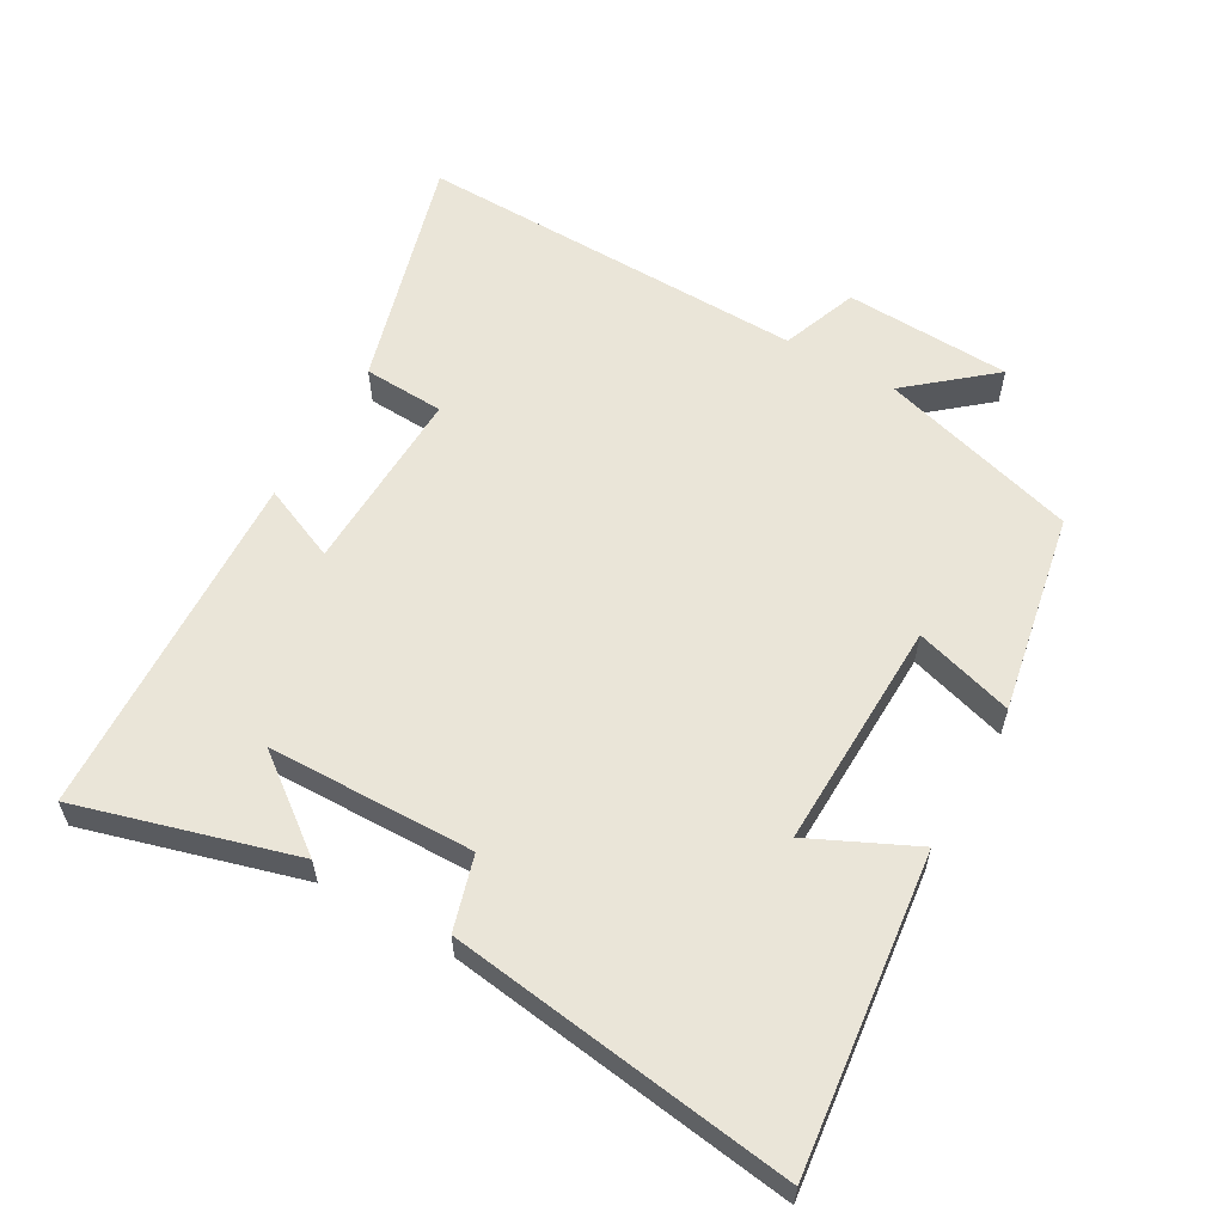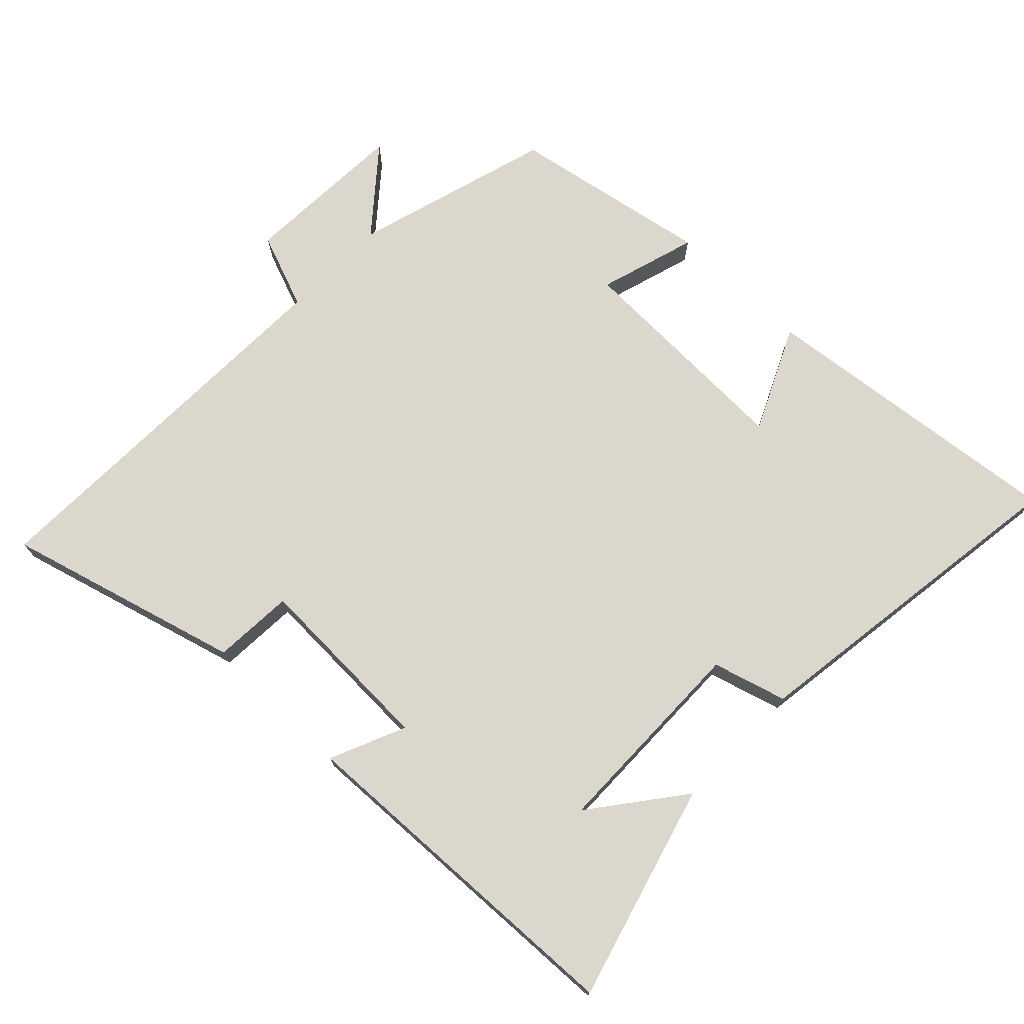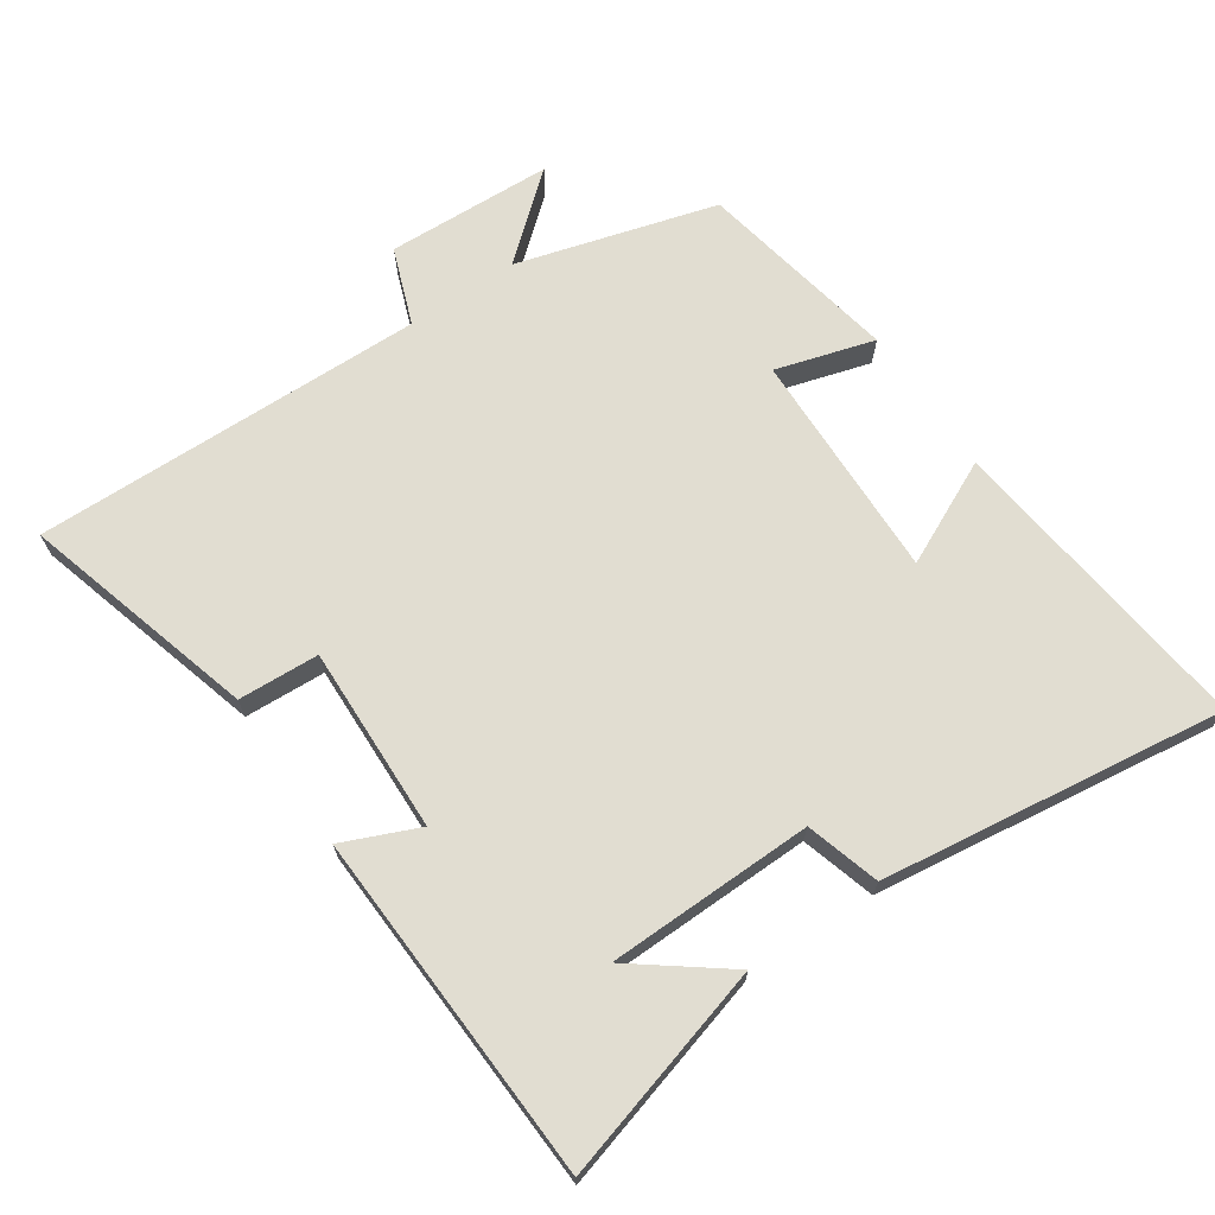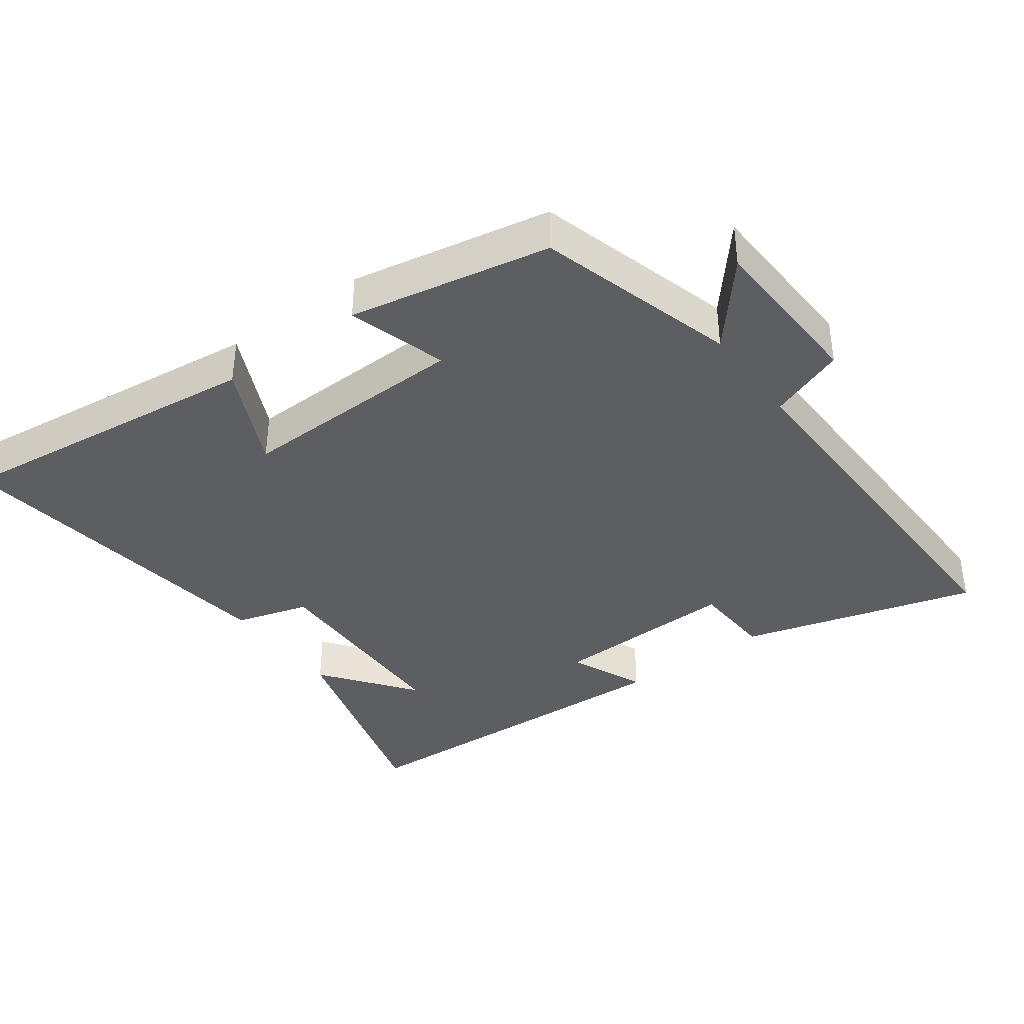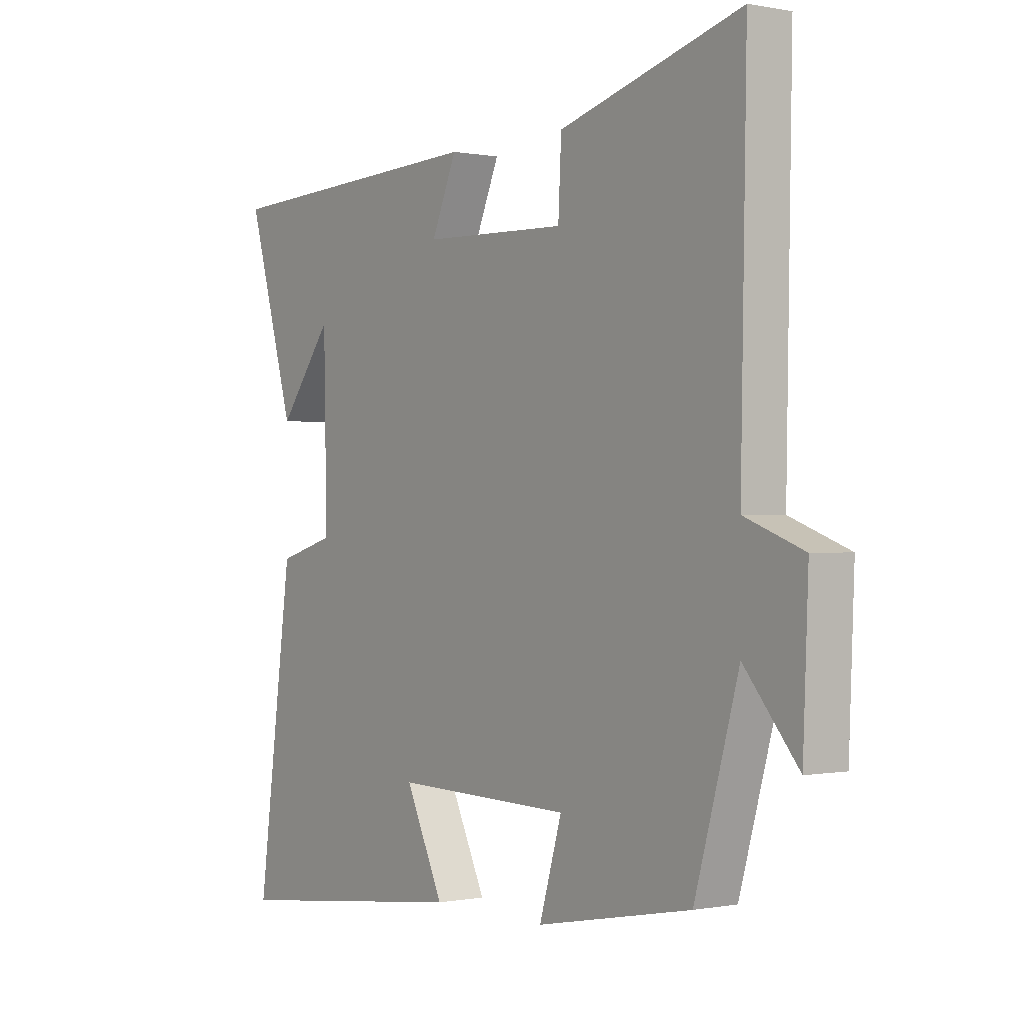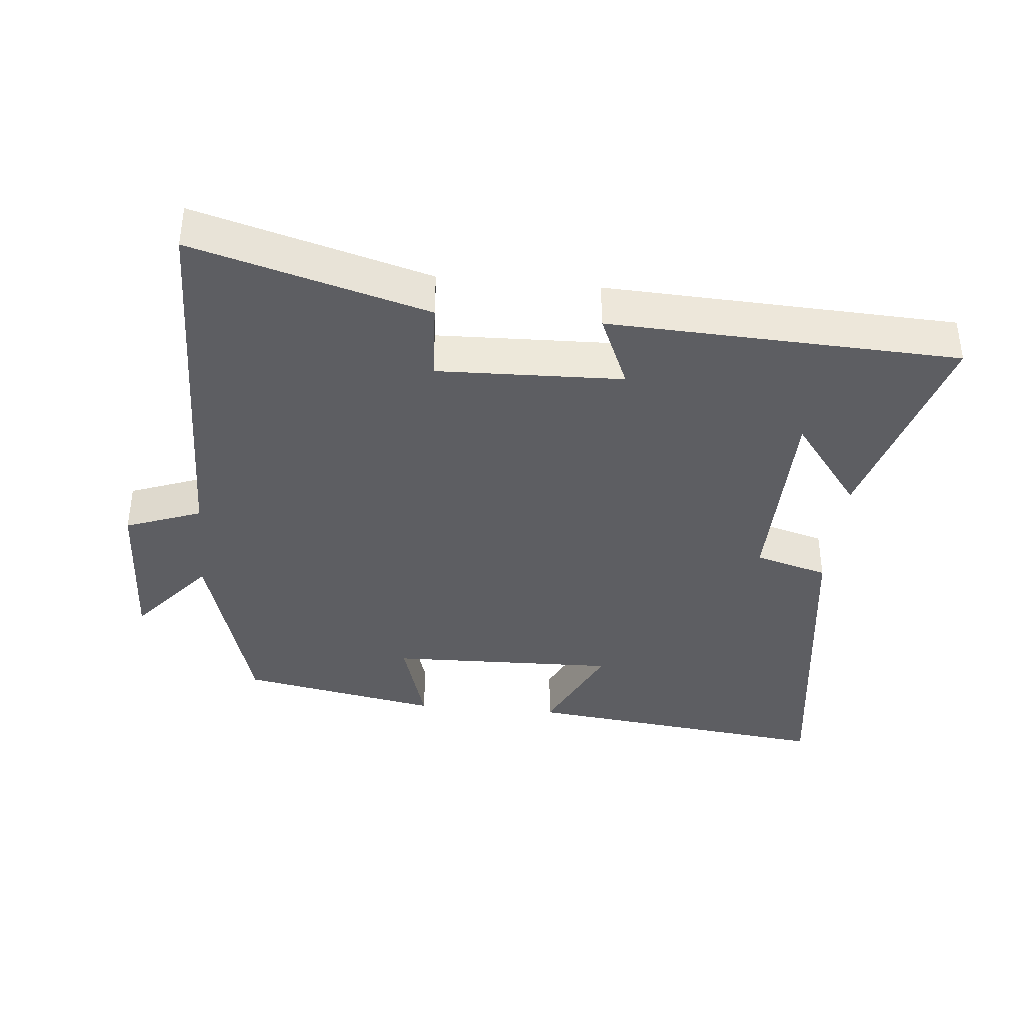
<metadata>
{"format":"obj","ext":"obj","renderer":"f3d","projection":"perspective","resolution":1024,"background":"white","views":[{"elev":59.1,"azim":119.8,"up":"+Y"},{"elev":73.2,"azim":44.3,"up":"+Y"},{"elev":68.9,"azim":55.9,"up":"+Y"},{"elev":-38.3,"azim":-143.7,"up":"+Y"},{"elev":-0.1,"azim":-126.2,"up":"+Z"},{"elev":-38.3,"azim":-5.3,"up":"+Y"}]}
</metadata>
<code>
v 0.591 0.07 0.476
v 0.5 0.07 0.156
v 0.397 0.07 0.292
v 0.391 0.07 -0.014
v 0.5 0.07 -0.046
v 0.568 0.07 -0.555
v 0.105 0.07 -0.5
v 0.178 0.07 -0.346
v -0.162 0.07 -0.354
v -0.119 0.07 -0.5
v -0.416 0.07 -0.443
v -0.5 0.07 -0.148
v -0.603 0.07 -0.27
v -0.613 0.07 -0.024
v -0.5 0.07 0.018
v -0.511 0.07 0.599
v -0.163 0.07 0.5
v -0.157 0.07 0.38
v 0.119 0.07 0.388
v 0.071 0.07 0.5
v 0.591 0 0.476
v 0.5 0 0.156
v 0.397 0 0.292
v 0.391 0 -0.014
v 0.5 0 -0.046
v 0.568 0 -0.555
v 0.105 0 -0.5
v 0.178 0 -0.346
v -0.162 0 -0.354
v -0.119 0 -0.5
v -0.416 0 -0.443
v -0.5 0 -0.148
v -0.603 0 -0.27
v -0.613 0 -0.024
v -0.5 0 0.018
v -0.511 0 0.599
v -0.163 0 0.5
v -0.157 0 0.38
v 0.119 0 0.388
v 0.071 0 0.5
f 19 20 1
f 15 16 17 18
f 15 18 19
f 12 13 14 15
f 9 10 11 12
f 8 9 12 15
f 5 6 7 8
f 4 5 8 15
f 3 4 15 19
f 1 2 3
f 1 3 19
f 21 40 39
f 38 37 36 35
f 39 38 35
f 35 34 33 32
f 32 31 30 29
f 35 32 29 28
f 28 27 26 25
f 35 28 25 24
f 39 35 24 23
f 23 22 21
f 39 23 21
f 1 21 22 2
f 2 22 23 3
f 3 23 24 4
f 4 24 25 5
f 5 25 26 6
f 6 26 27 7
f 7 27 28 8
f 8 28 29 9
f 9 29 30 10
f 10 30 31 11
f 11 31 32 12
f 12 32 33 13
f 13 33 34 14
f 14 34 35 15
f 15 35 36 16
f 16 36 37 17
f 17 37 38 18
f 18 38 39 19
f 19 39 40 20
f 20 40 21 1

</code>
